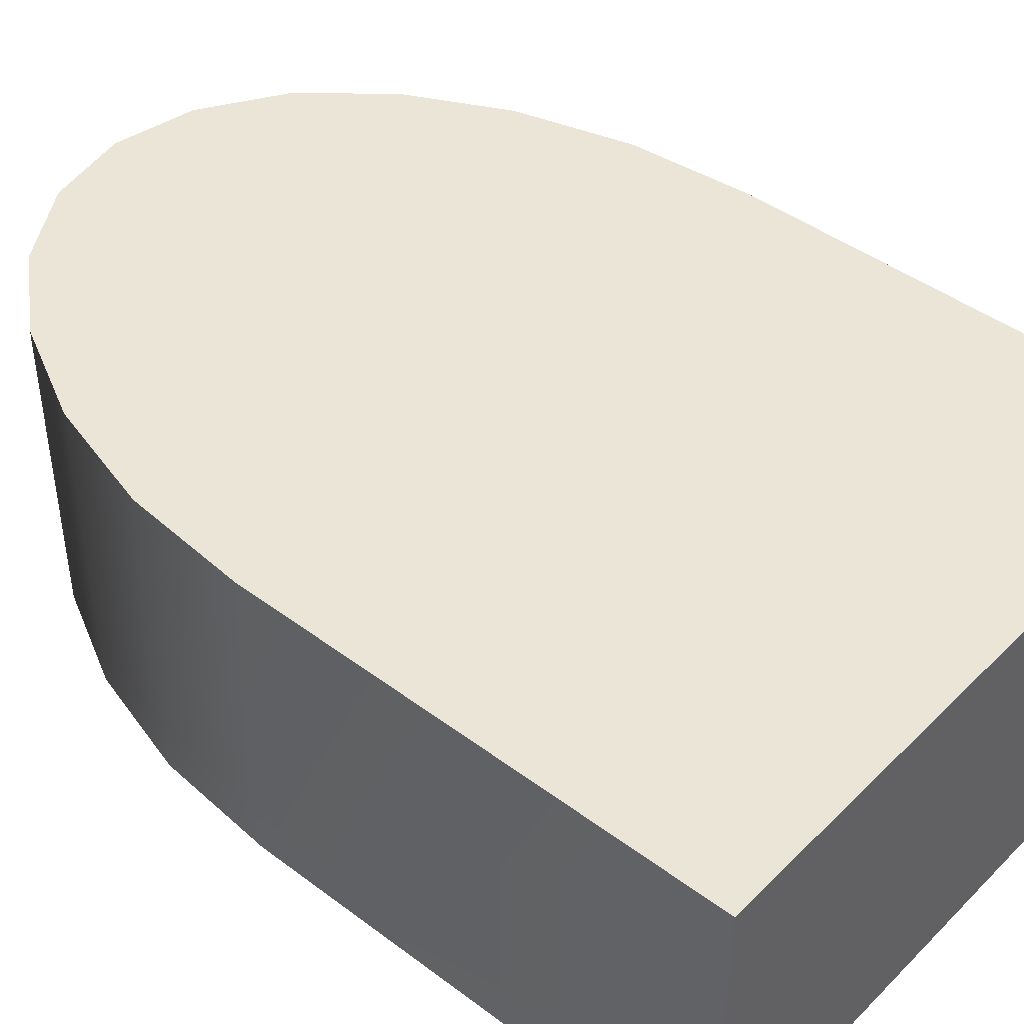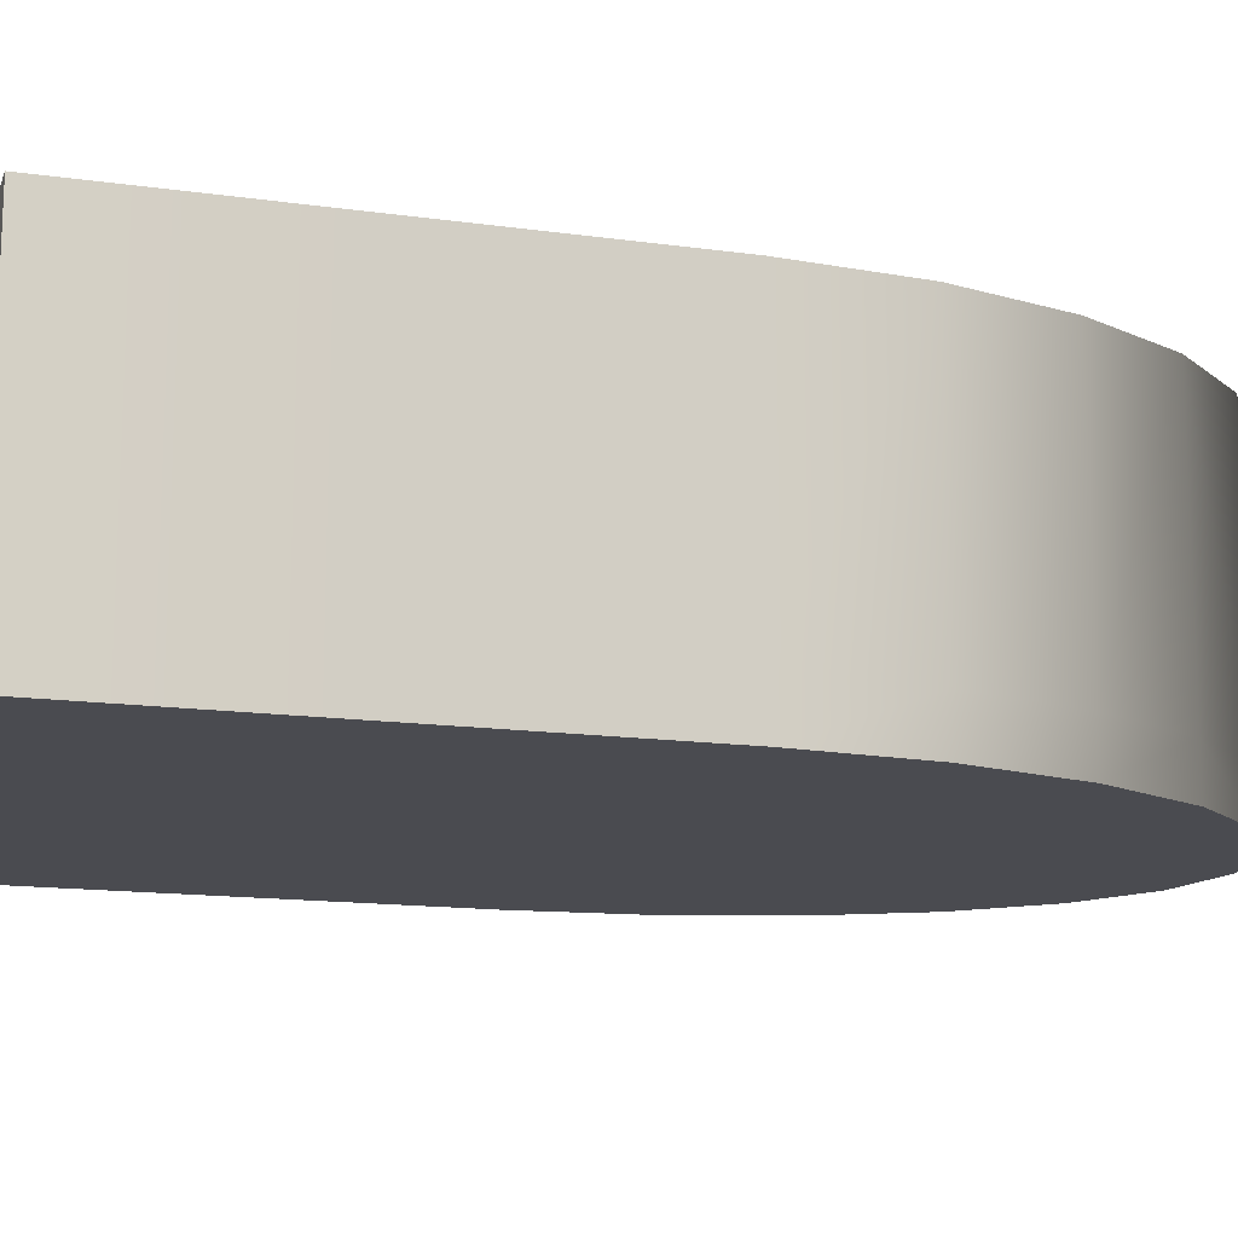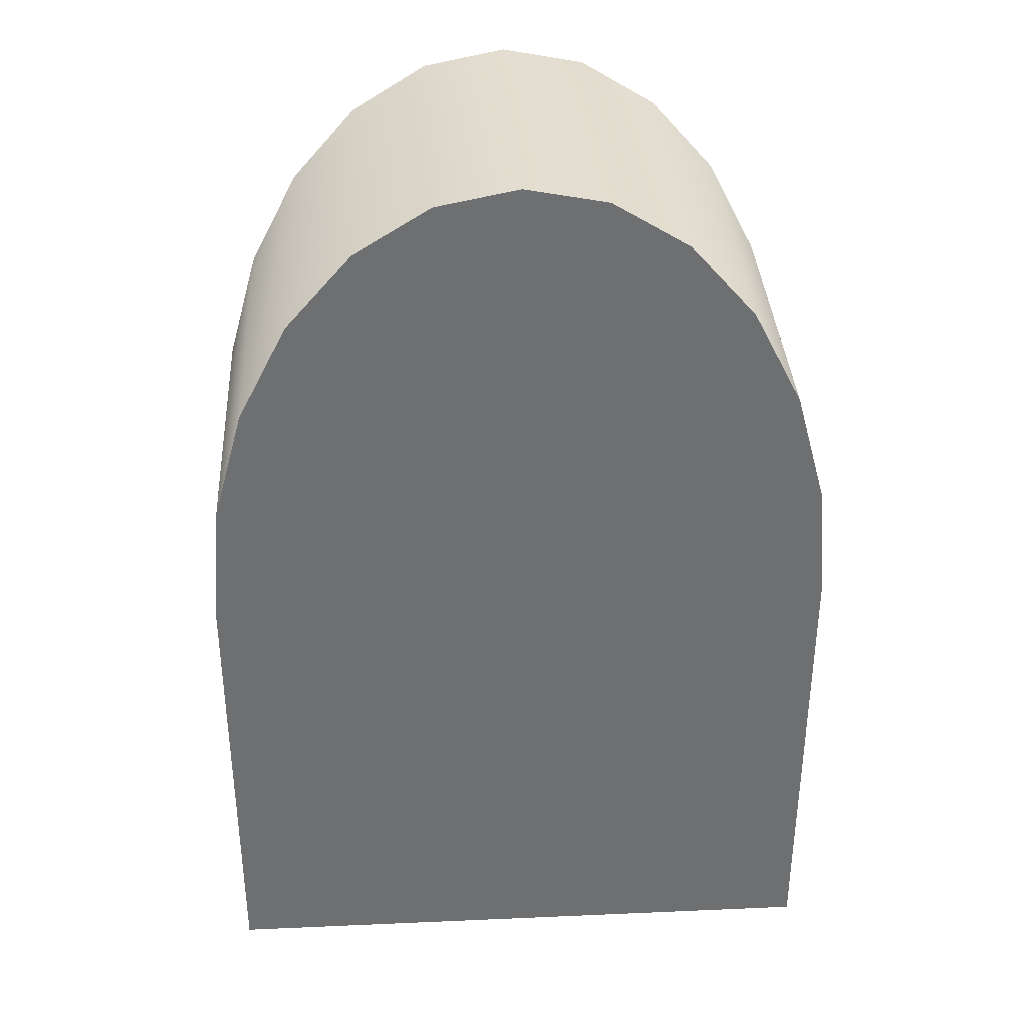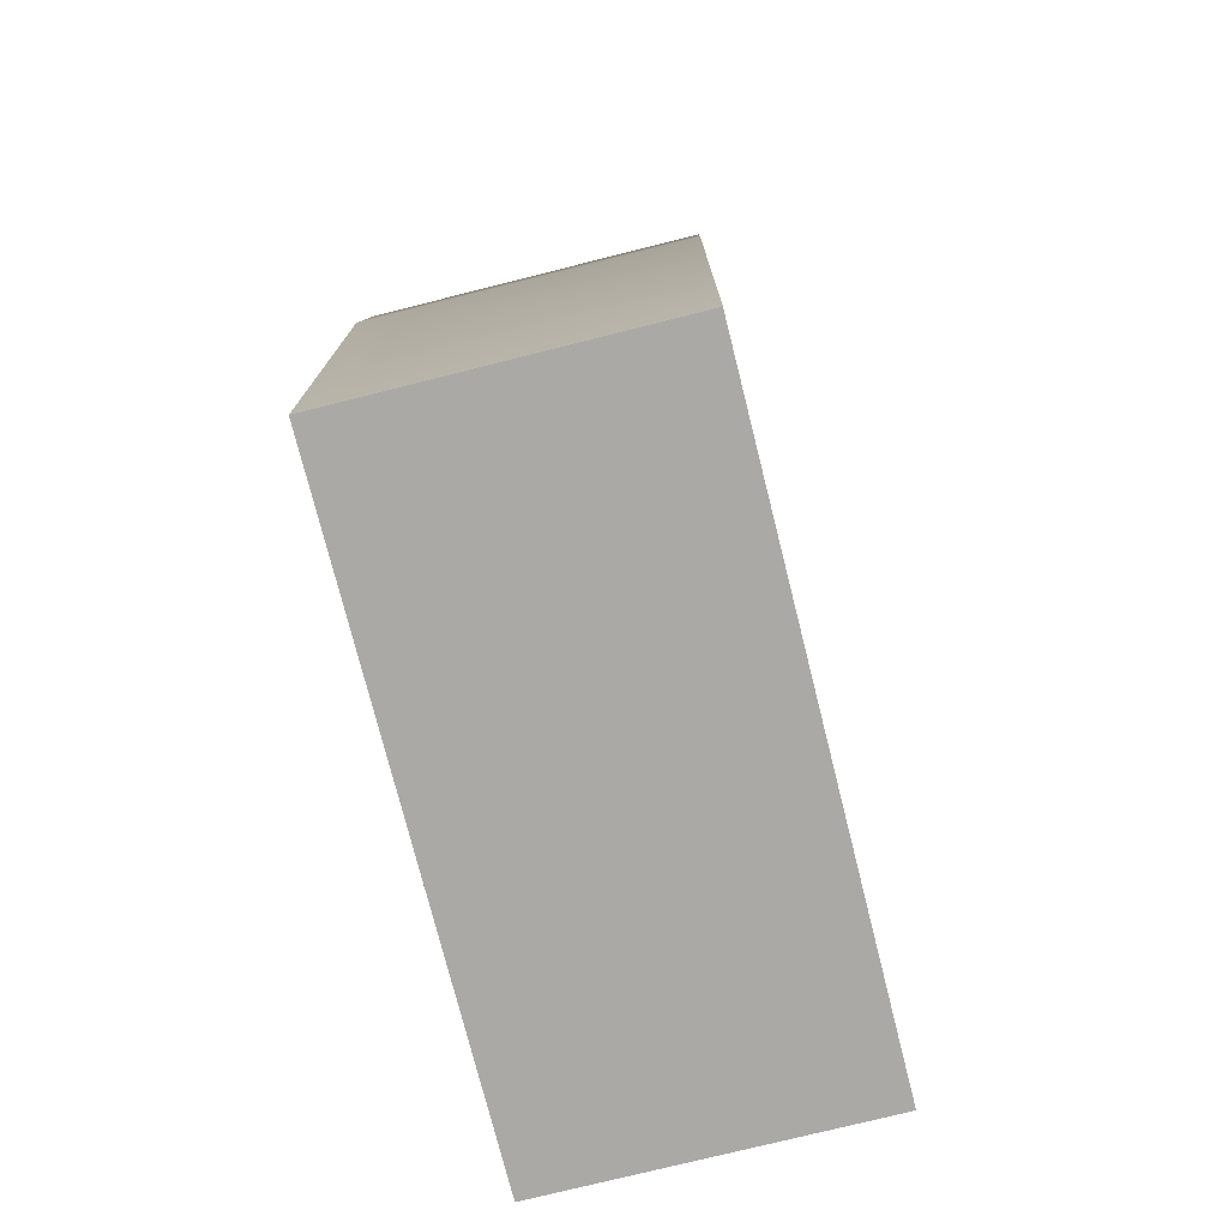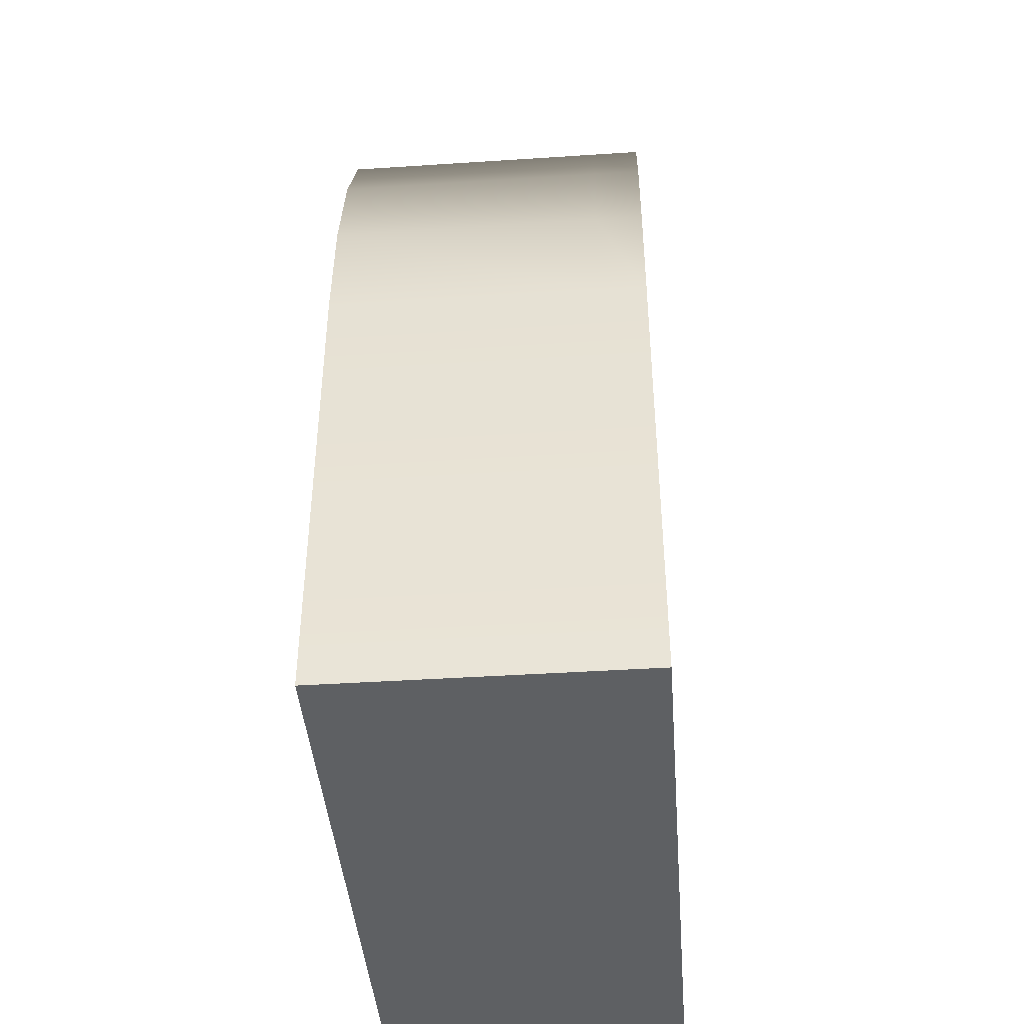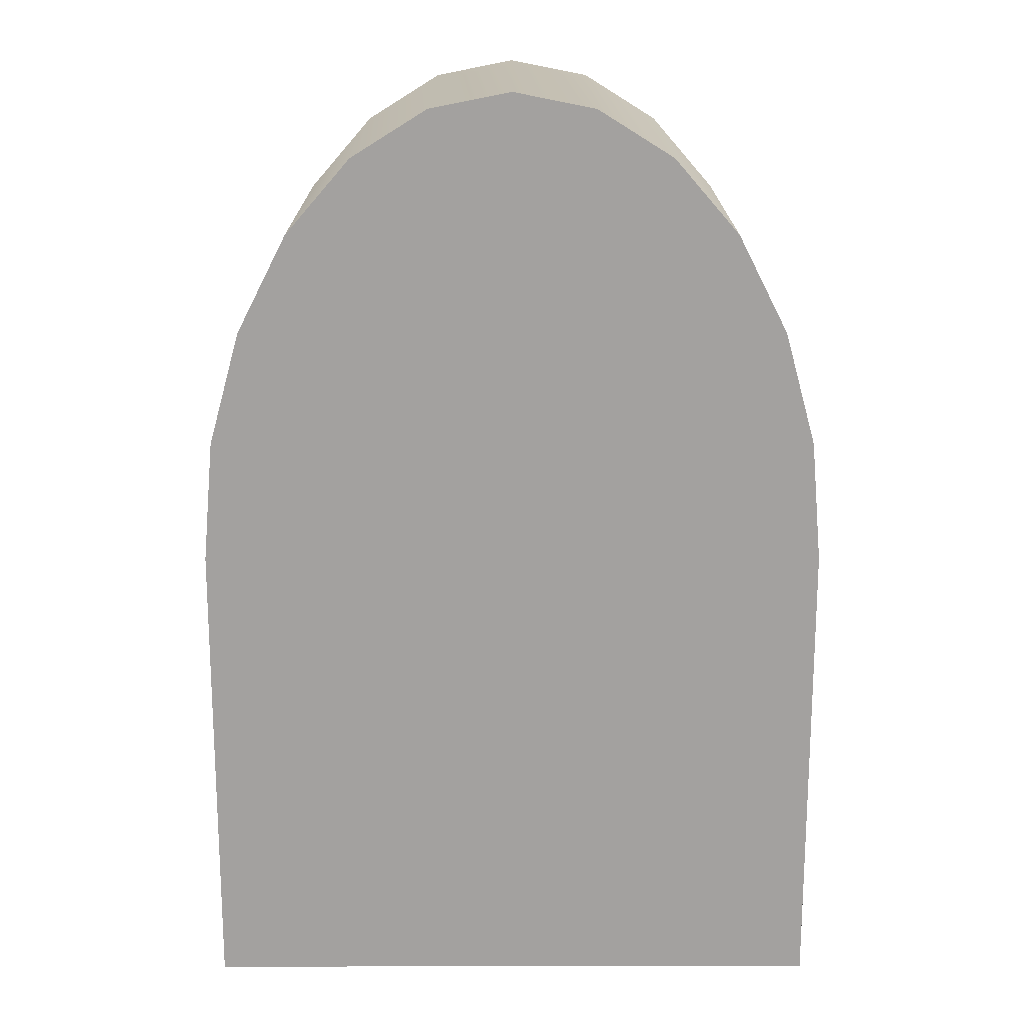
<metadata>
{"format":"obj","ext":"obj","renderer":"f3d","projection":"perspective","resolution":1024,"background":"white","views":[{"elev":44.2,"azim":131.2,"up":"+Y"},{"elev":-14.5,"azim":-107.0,"up":"+Y"},{"elev":35.7,"azim":176.7,"up":"+Z"},{"elev":-75.5,"azim":104.1,"up":"+Z"},{"elev":-42.4,"azim":-85.5,"up":"+Z"},{"elev":17.7,"azim":179.9,"up":"+Z"}]}
</metadata>
<code>
v -0.1 0.03 0.2598
v -0.1 2.482e-17 0.2598
v -0.1414 0.03 0.2121
v -0.1414 2.482e-17 0.2121
v 0.1 0.03 0.2598
v 0.1 4.963e-17 0.2598
v 0.05176 0.03 0.2898
v 0.05176 4.963e-17 0.2898
v 0.1732 4.963e-17 0.15
v 0.1414 4.963e-17 0.2121
v 0.1732 0.03 0.15
v 0.1414 0.03 0.2121
v 0.1932 4.963e-17 0.07765
v 0.1932 0.03 0.07765
v -0.1732 2.482e-17 0.15
v -0.1732 0.03 0.15
v -0.1932 2.482e-17 0.07765
v -0.1932 0.03 0.07765
v -0.2 0 -0.3
v -0.2 0.03 -0.3
v -0.2 2.482e-17 -3.725e-08
v -0.2 0.03 -3.725e-08
v -2.235e-08 0.03 0.3
v -2.235e-08 3.158e-17 0.3
v -0.05176 0.03 0.2898
v -0.05176 2.482e-17 0.2898
v 0.2 0 -0.3
v 0.2 4.963e-17 2.235e-08
v 0.2 0.03 -0.3
v 0.2 0.03 2.235e-08
v -2.235e-08 0.2 0.3
v -0.05176 0.2 0.2898
v 0.05176 0.2 0.2898
v 0.1 0.2 0.2598
v -0.1 0.2 0.2598
v 0.1414 0.2 0.2121
v -0.1414 0.2 0.2121
v -0.1732 0.2 0.15
v 0.1732 0.2 0.15
v 0.1932 0.2 0.07765
v -0.1932 0.2 0.07765
v 0.2 0.2 2.235e-08
v -0.2 0.2 -3.725e-08
v 0.2 0.2 -0.3
v -0.2 0.2 -0.3
f 3 2 1
f 2 3 4
f 7 6 5
f 6 7 8
f 11 10 9
f 10 11 12
f 14 9 13
f 9 14 11
f 3 15 4
f 15 3 16
f 16 17 15
f 17 16 18
f 21 20 19
f 20 21 22
f 25 24 23
f 24 25 26
f 29 28 27
f 28 29 30
f 5 10 12
f 10 5 6
f 18 21 17
f 21 18 22
f 1 26 25
f 26 1 2
f 23 8 7
f 8 23 24
f 30 13 28
f 13 30 14
f 19 29 27
f 29 19 20
f 33 32 31
f 32 33 34
f 32 34 35
f 35 34 36
f 35 36 37
f 37 36 38
f 38 36 39
f 38 39 40
f 38 40 41
f 41 40 42
f 41 42 43
f 43 42 44
f 43 44 45
f 33 5 34
f 5 33 7
f 35 25 32
f 25 35 1
f 32 23 31
f 23 32 25
f 42 14 30
f 14 42 40
f 39 12 11
f 12 39 36
f 22 45 20
f 45 22 43
f 34 12 36
f 12 34 5
f 44 30 29
f 30 44 42
f 37 1 35
f 1 37 3
f 40 11 14
f 11 40 39
f 41 22 18
f 22 41 43
f 37 16 3
f 16 37 38
f 38 18 16
f 18 38 41
f 31 7 33
f 7 31 23
f 26 8 24
f 8 26 2
f 8 2 6
f 6 2 4
f 6 4 10
f 10 4 15
f 10 15 9
f 9 15 17
f 9 17 13
f 13 17 21
f 13 21 28
f 28 21 19
f 28 19 27
f 20 44 29
f 44 20 45

</code>
